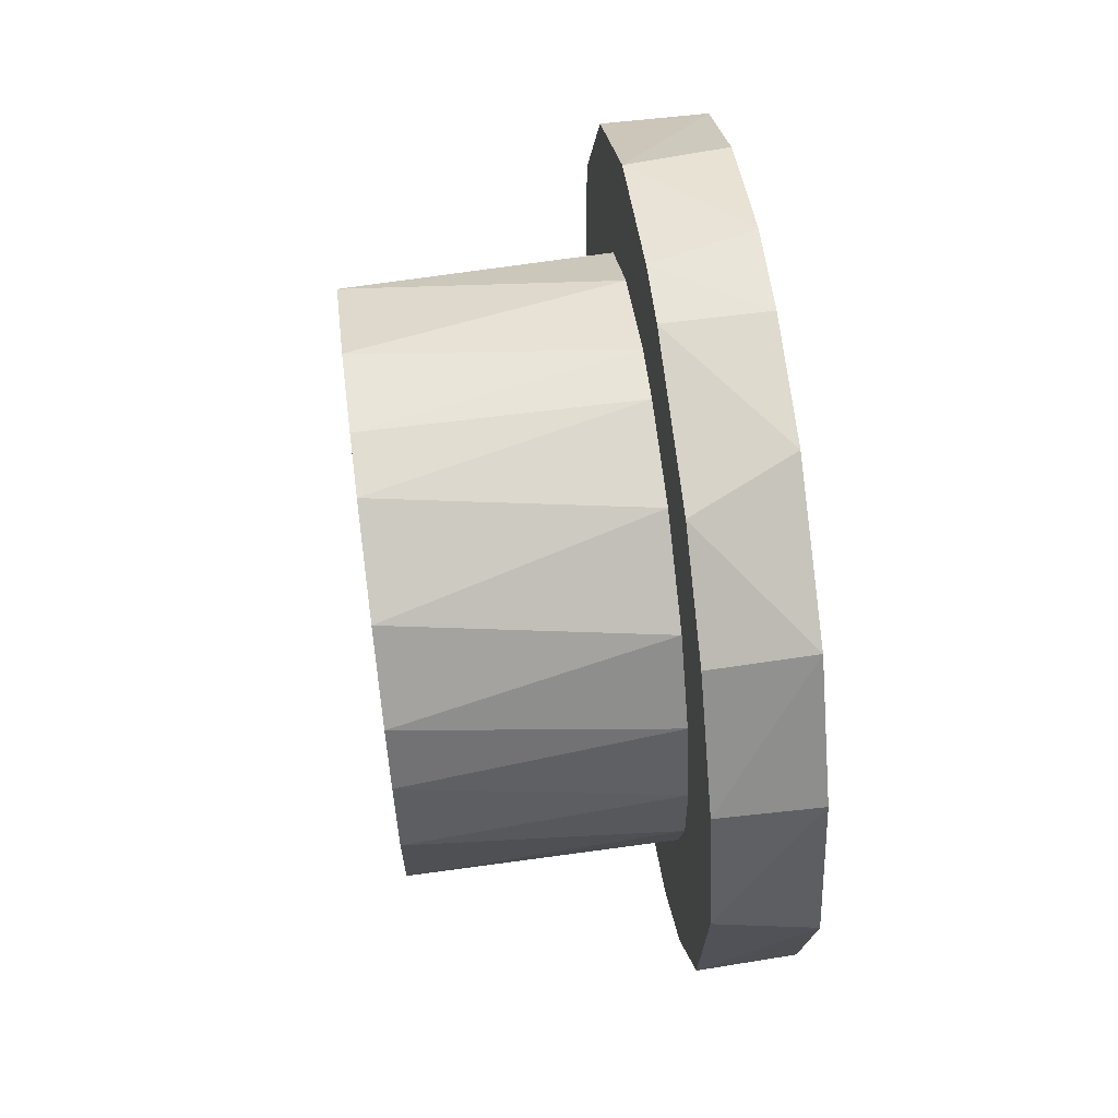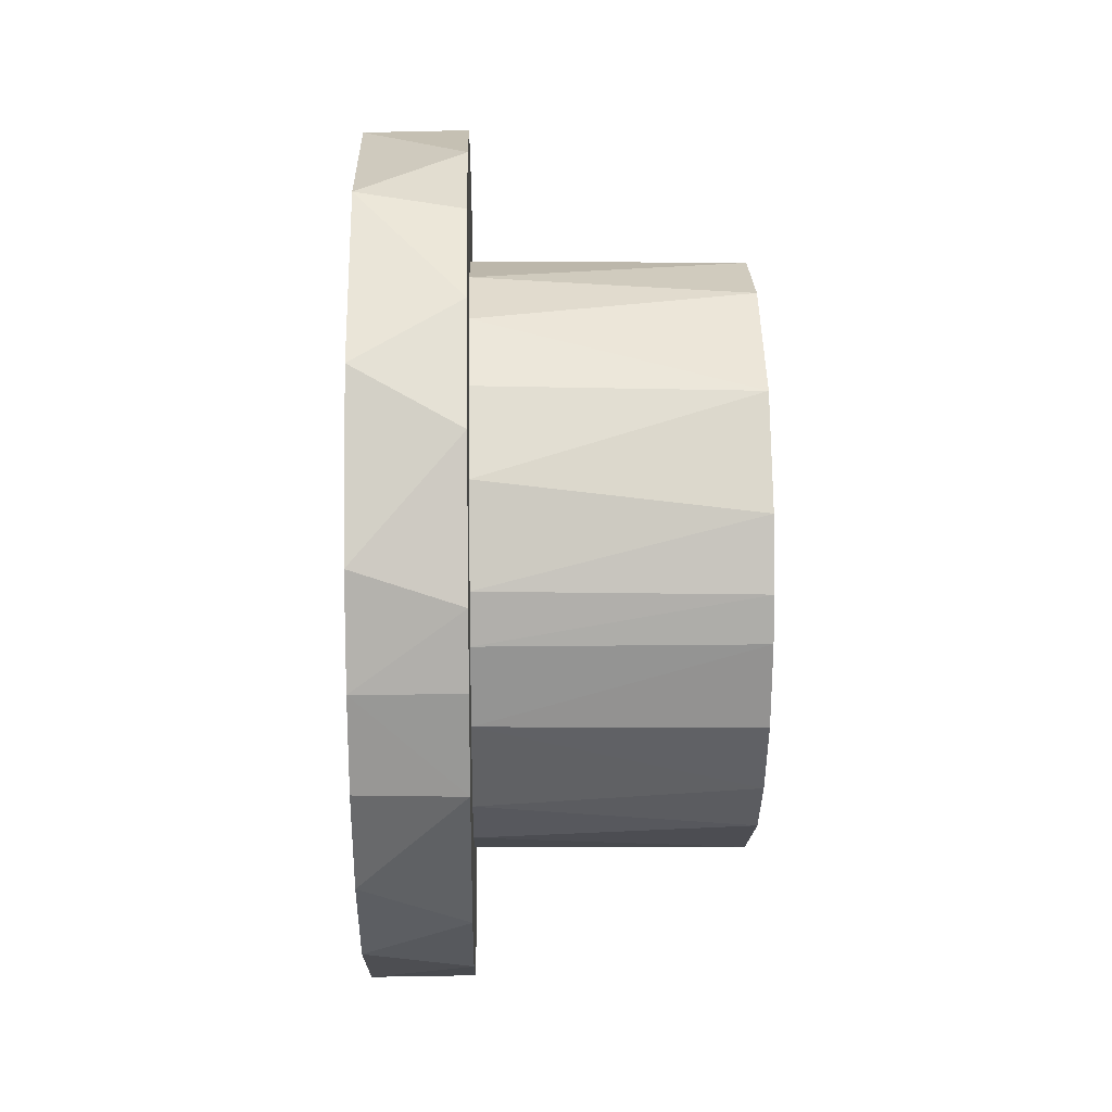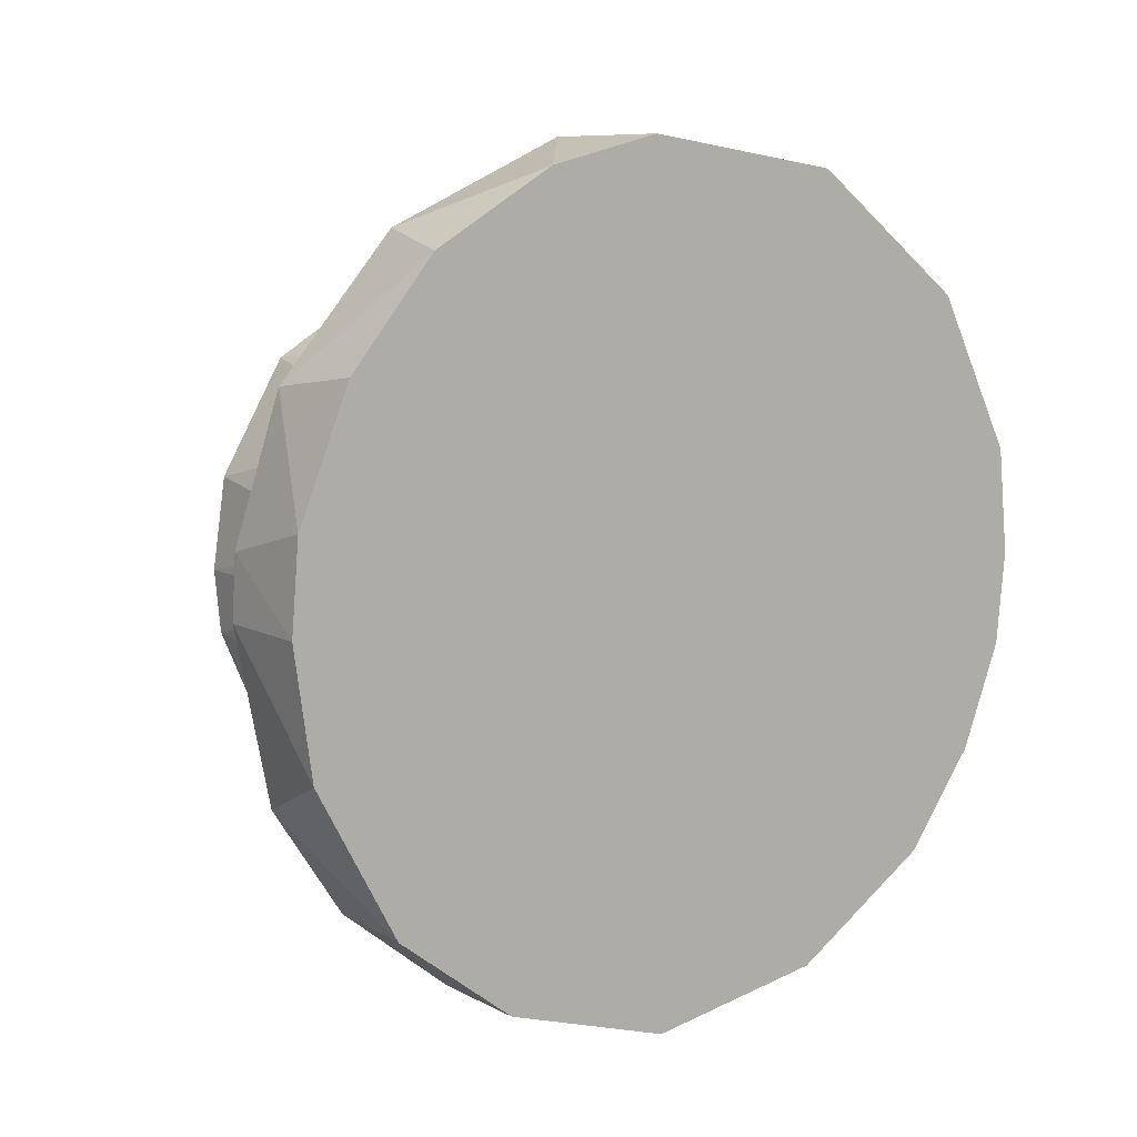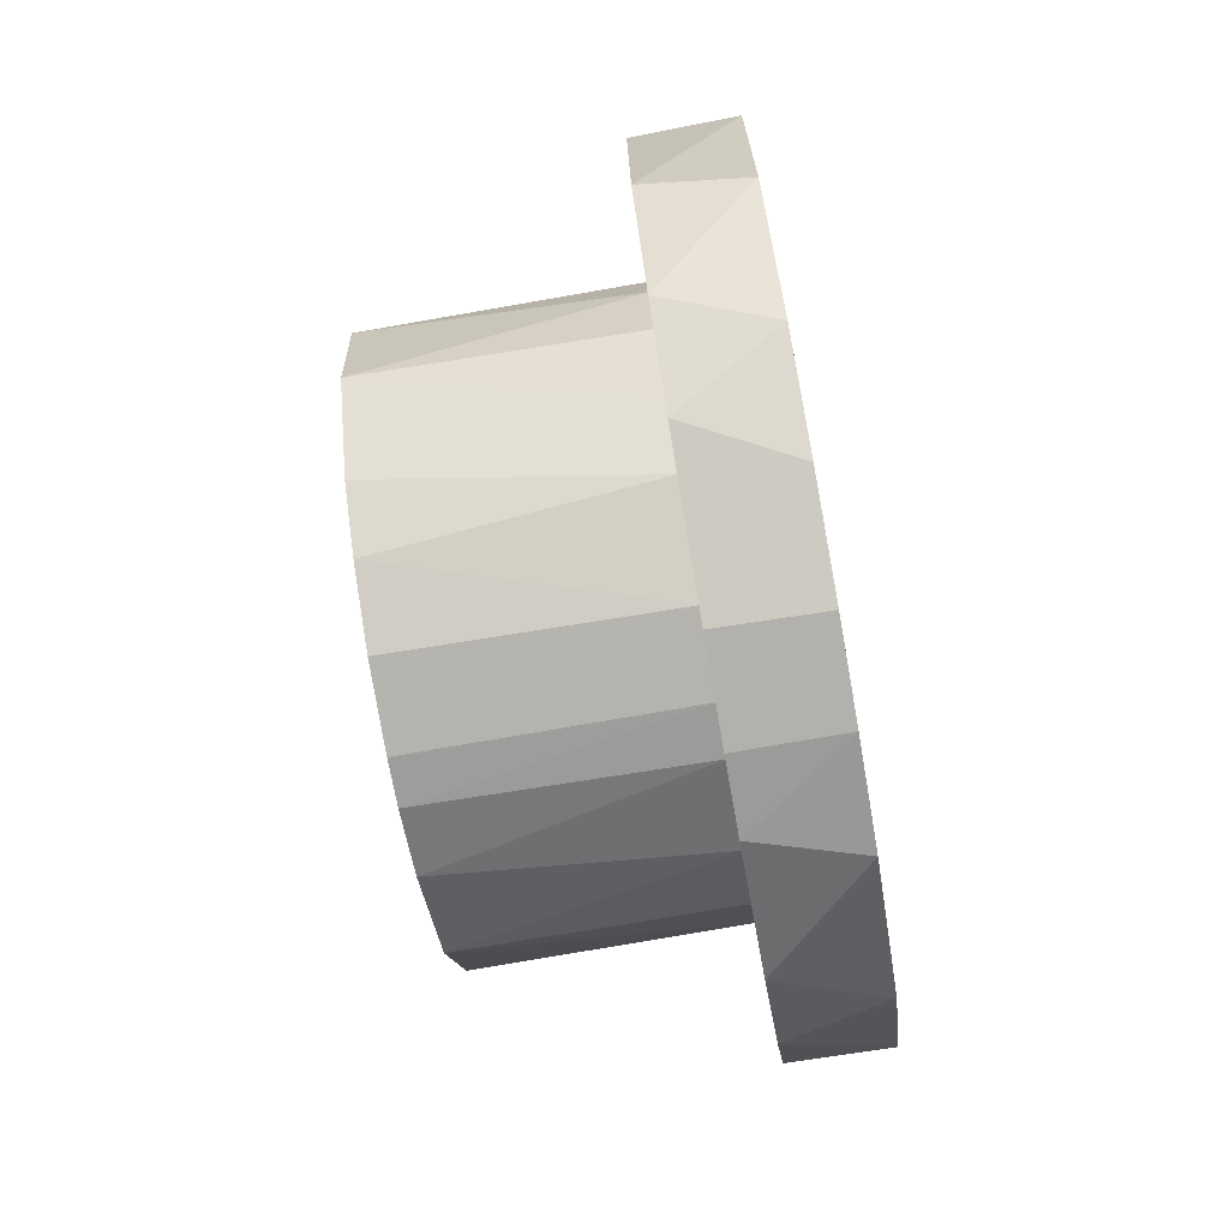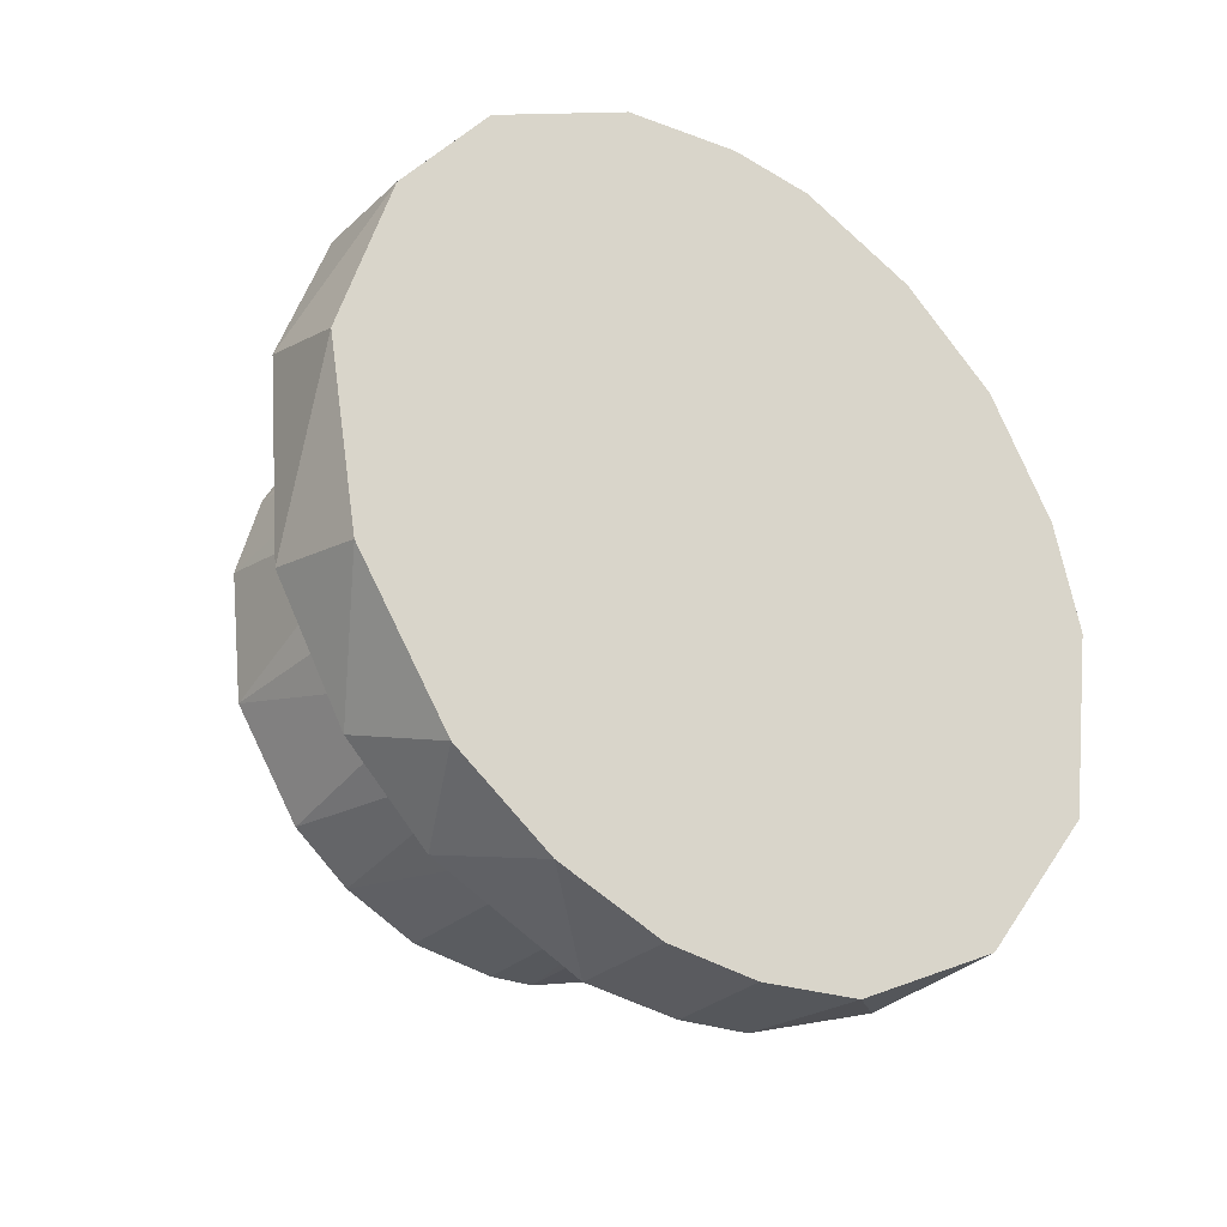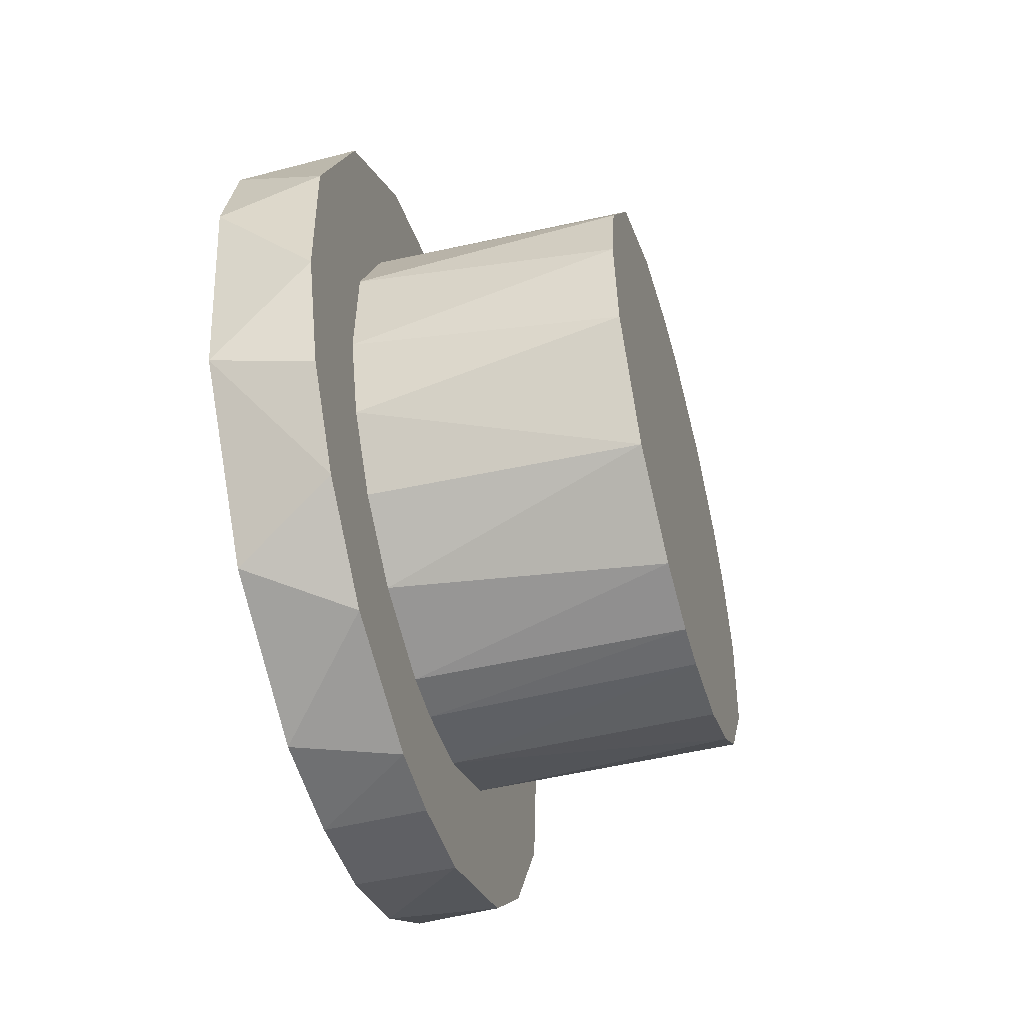
<metadata>
{"format":"obj","ext":"obj","renderer":"f3d","projection":"perspective","resolution":1024,"background":"white","views":[{"elev":63.3,"azim":172.6,"up":"+Y"},{"elev":16.3,"azim":-1.5,"up":"+Z"},{"elev":9.1,"azim":-126.0,"up":"+Z"},{"elev":-73.7,"azim":-170.0,"up":"+Y"},{"elev":-29.9,"azim":-127.2,"up":"+Y"},{"elev":-50.0,"azim":15.6,"up":"+Y"}]}
</metadata>
<code>
g IVCON
v 0.0248 0.01857 0.004038
v 0.0248 0.01242 0.0144
v 0.0248 0.01624 0.009751
v 0.0248 0.001728 0.01889
v 0.0248 -0.007497 0.01753
v 0.02945 -0.003417 0.01863
v 0.02945 0.009814 -0.009007
v 0.02945 0.00637 -0.01164
v 0.02945 0.002806 -0.01883
v 0.0417 0.005111 -0.01221
v 0.02945 0.002424 -0.01303
v 0.02945 -0.01865 0.003338
v 0.02945 -0.01635 0.009718
v 0.0248 -0.01841 0.004845
v 0.0248 -0.007025 -0.01763
v 0.0248 0.0189 -0
v 0.0248 0.01808 -0.005718
v 0.0248 0.006902 0.01762
v 0.02945 0.01146 0.01517
v 0.0417 -0.0122 0.005186
v 0.02945 -0.01155 0.006526
v 0.02945 -0.01308 0.002278
v 0.02945 0.009101 -0.01662
v 0.0248 0.009002 -0.01668
v 0.0248 0.01438 -0.01253
v 0.0248 -0.0189 -0
v 0.0417 -0.01313 0.002063
v 0.0417 -0.01325 0
v 0.0417 -0.01062 0
v 0.02945 -0.002171 0.01311
v 0.0417 -0.004116 0.01271
v 0.0417 0.000414 0.01327
v 0.02945 -0.00819 -0.01046
v 0.02945 -0.01177 -0.01485
v 0.02945 -0.006122 -0.01806
v 0.02945 0.01735 -0.007705
v 0.02945 0.01418 -0.01255
v 0.02945 -0.01325 0
v 0.02945 -0.01282 -0.003595
v 0.02945 0.01245 -0.0046
v 0.02945 0.01325 0
v 0.02945 0.003331 0.01881
v 0.0417 -0.01123 -0.007054
v 0.0417 -0.009237 -0.009575
v 0.0417 0.01325 0
v 0.0417 -0.01276 -0.003761
v 0.02945 -0.004794 -0.01236
v 0.02945 -0.005759 0.01197
v 0.02945 -0.008485 0.01696
v 0.0248 -0.01848 -0.004258
v 0.0248 -0.01347 -0.0134
v 0.02945 -0.001332 -0.01323
v 0.0417 -0.004622 -0.01255
v 0.02945 -0.01848 -0.004366
v 0.0248 -0.01663 -0.009022
v 0.0248 -0.01478 0.01197
v 0.02945 -0.01536 -0.01114
v 0.02945 -0.0189 0
v 0.0417 0.01096 -0.007524
v 0.0417 0.01298 -0.002845
v 0.0417 -0.009322 0.009598
v 0.02945 -0.008962 0.009799
v 0.02945 -0.01063 -0.007989
v 0.02945 0.008229 0.01055
v 0.02945 0.01123 0.00708
v 0.02945 0.01667 0.009123
v 0.0417 0.007829 -0.01074
v 0.0417 0.01266 0.004114
v 0.02945 0.01308 0.002455
v 0.0417 0.001213 -0.01324
v 0.02945 0.00312 0.01295
v 0.0417 0.004349 0.01253
v 0.0417 0.009709 0.009232
v 0.02945 -0.01265 0.01409
v 0.02945 0.01874 0.002815
v 0.02945 0.0189 0
v 0.0248 0.00123 -0.01908
f 1 2 3
f 4 5 6
f 7 8 9
f 10 11 8
f 12 13 14
f 15 16 17
f 2 18 19
f 20 21 22
f 23 24 25
f 26 16 15
f 27 28 29
f 30 31 32
f 33 34 35
f 36 23 37
f 38 39 28
f 40 36 41
f 37 23 25
f 42 19 18
f 22 21 12
f 43 44 45
f 28 46 29
f 35 47 33
f 48 30 49
f 50 15 51
f 52 35 11
f 47 53 33
f 54 50 55
f 13 56 14
f 35 34 15
f 57 54 55
f 58 12 26
f 34 57 51
f 5 18 16
f 58 54 38
f 45 59 60
f 52 47 35
f 51 57 55
f 40 59 7
f 38 54 39
f 21 61 62
f 12 14 26
f 37 25 36
f 43 45 46
f 51 15 34
f 16 56 5
f 63 39 57
f 6 30 42
f 2 1 16
f 64 65 66
f 40 7 36
f 52 53 47
f 44 63 33
f 67 7 59
f 68 45 69
f 70 53 52
f 69 45 41
f 29 46 45
f 30 71 42
f 64 72 73
f 68 73 72
f 10 67 70
f 71 19 42
f 33 63 57
f 32 31 72
f 48 49 74
f 75 41 76
f 14 16 26
f 35 15 77
f 21 62 13
f 54 26 50
f 9 24 23
f 54 58 26
f 75 16 1
f 76 16 75
f 4 6 42
f 74 56 13
f 68 69 65
f 9 23 36
f 69 66 65
f 69 75 66
f 9 11 35
f 5 56 74
f 18 2 16
f 21 20 61
f 73 68 65
f 50 51 55
f 66 75 1
f 77 24 9
f 66 2 19
f 30 6 49
f 44 33 53
f 64 66 19
f 16 14 56
f 70 45 53
f 17 25 15
f 50 26 15
f 36 7 9
f 45 44 53
f 25 17 36
f 70 11 10
f 41 36 76
f 21 13 12
f 48 74 62
f 39 54 57
f 75 69 41
f 62 74 13
f 61 48 62
f 30 32 71
f 27 20 22
f 7 67 8
f 71 72 64
f 43 46 39
f 45 60 41
f 45 20 29
f 67 10 8
f 72 31 45
f 22 12 38
f 18 5 4
f 32 72 71
f 38 12 58
f 25 24 15
f 39 46 28
f 3 66 1
f 49 6 5
f 42 18 4
f 74 49 5
f 76 17 16
f 66 3 2
f 35 77 9
f 59 40 60
f 63 43 39
f 31 30 48
f 41 60 40
f 44 43 63
f 73 65 64
f 28 27 38
f 27 22 38
f 61 45 31
f 68 72 45
f 45 70 67
f 45 67 59
f 33 57 34
f 76 36 17
f 61 20 45
f 19 71 64
f 20 27 29
f 15 24 77
f 11 70 52
f 48 61 31
f 9 8 11

</code>
